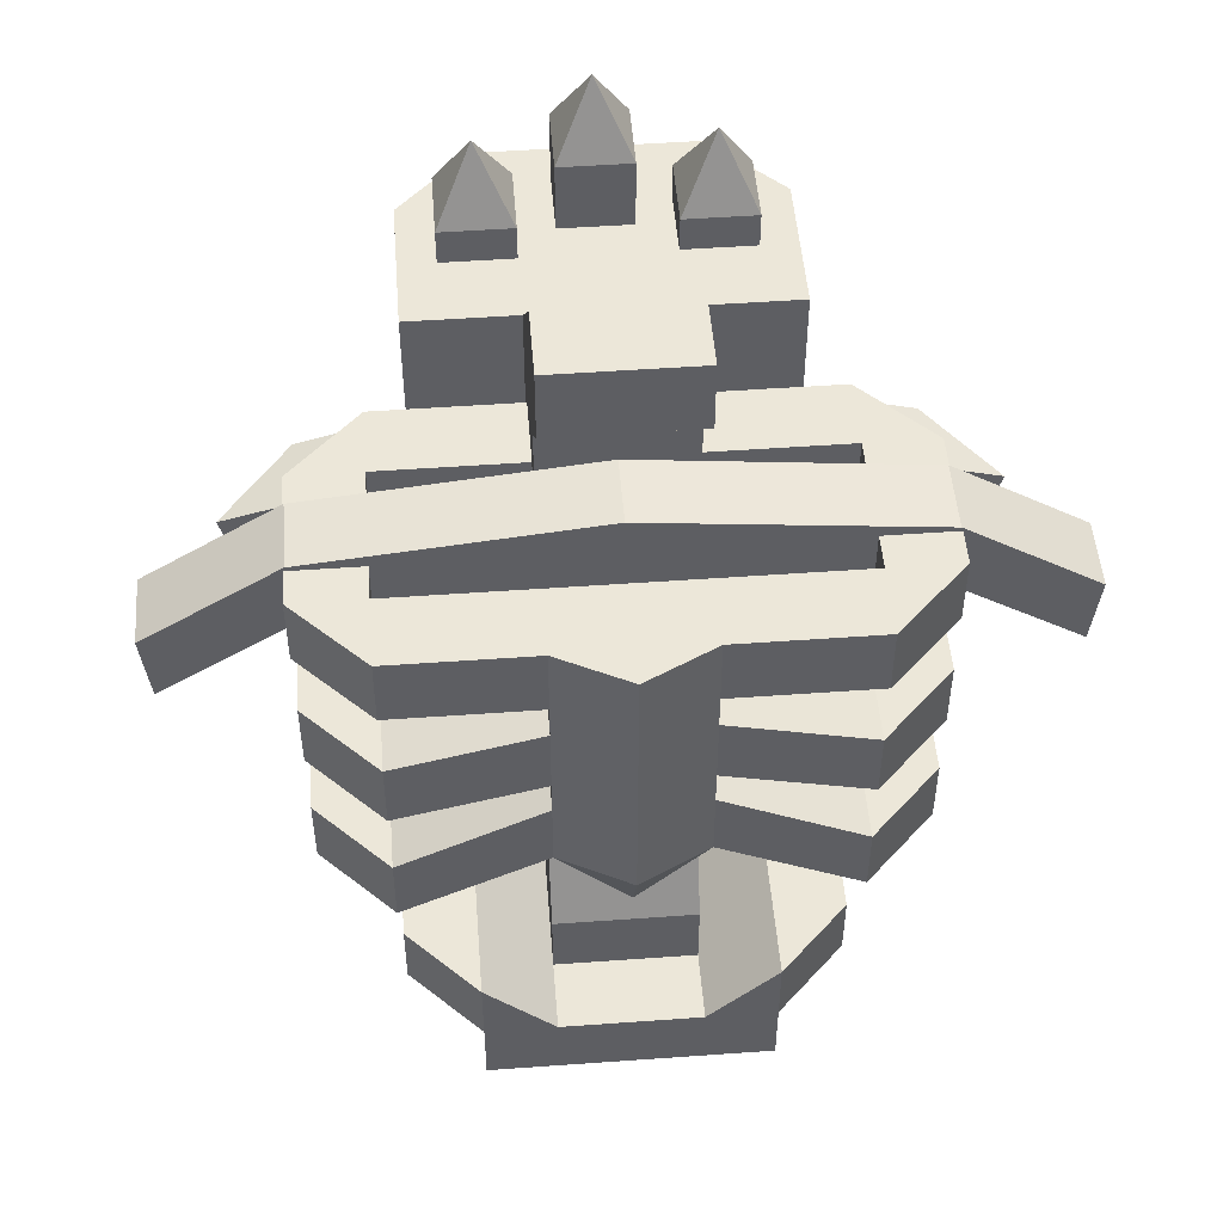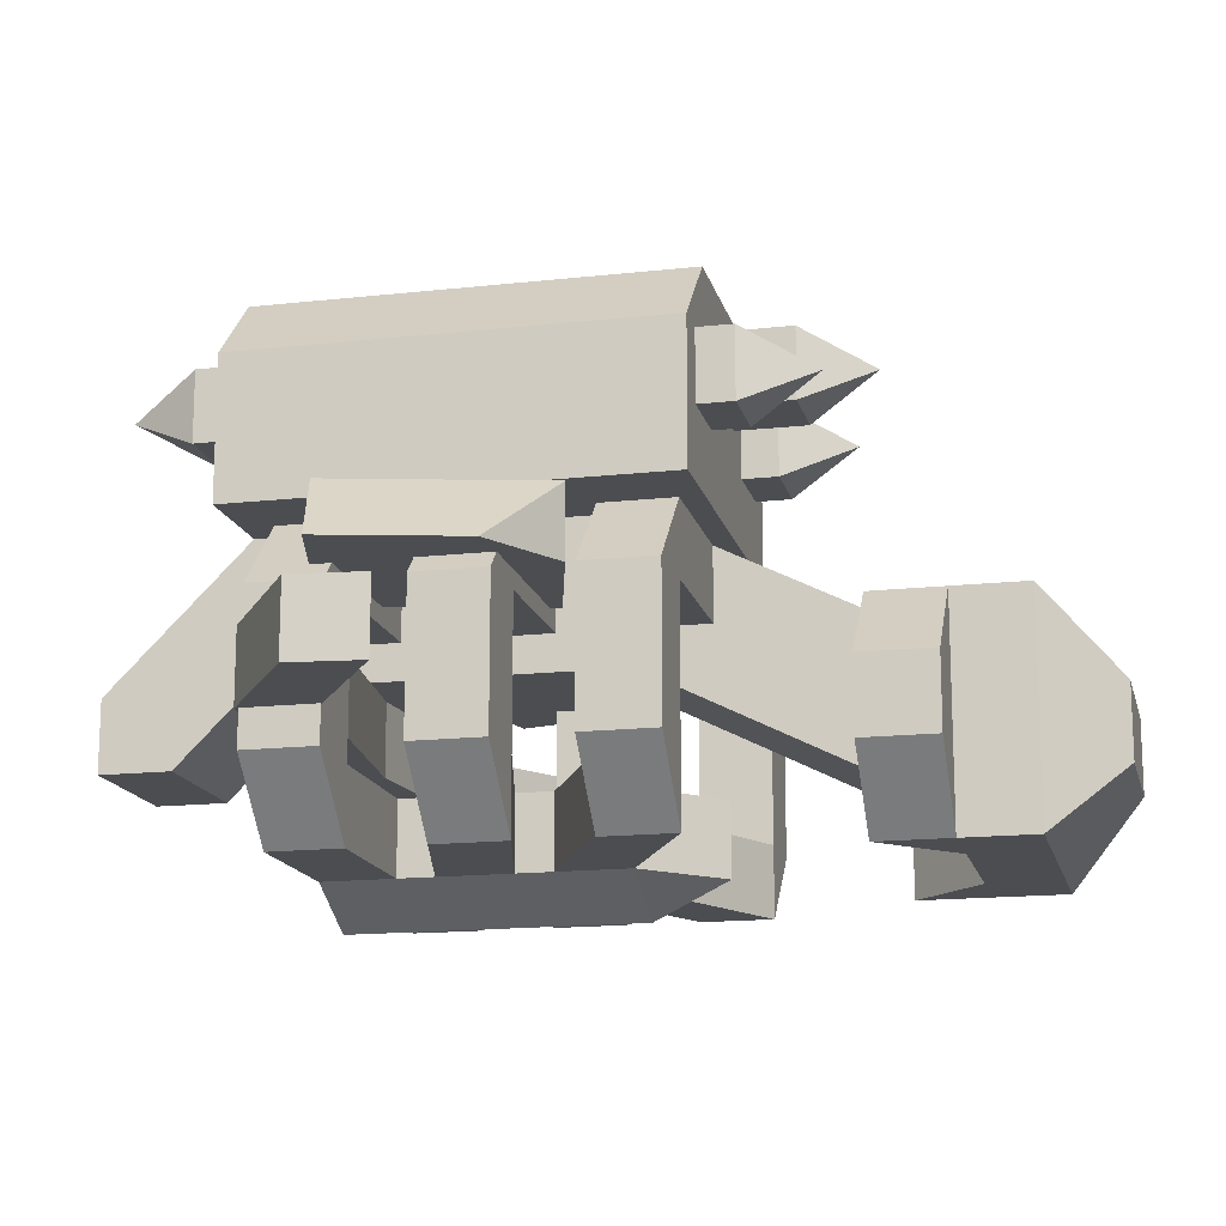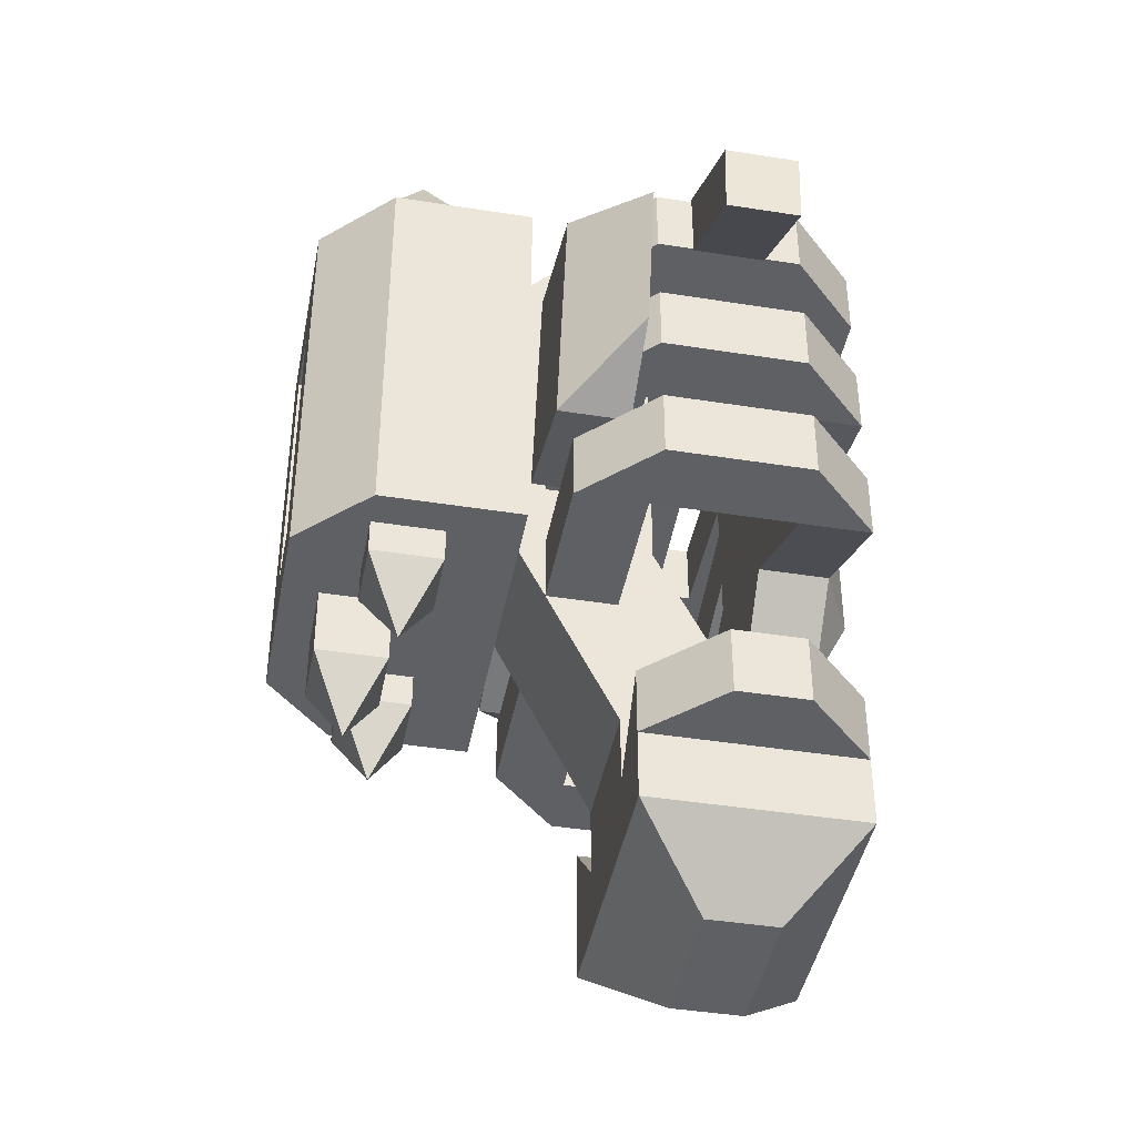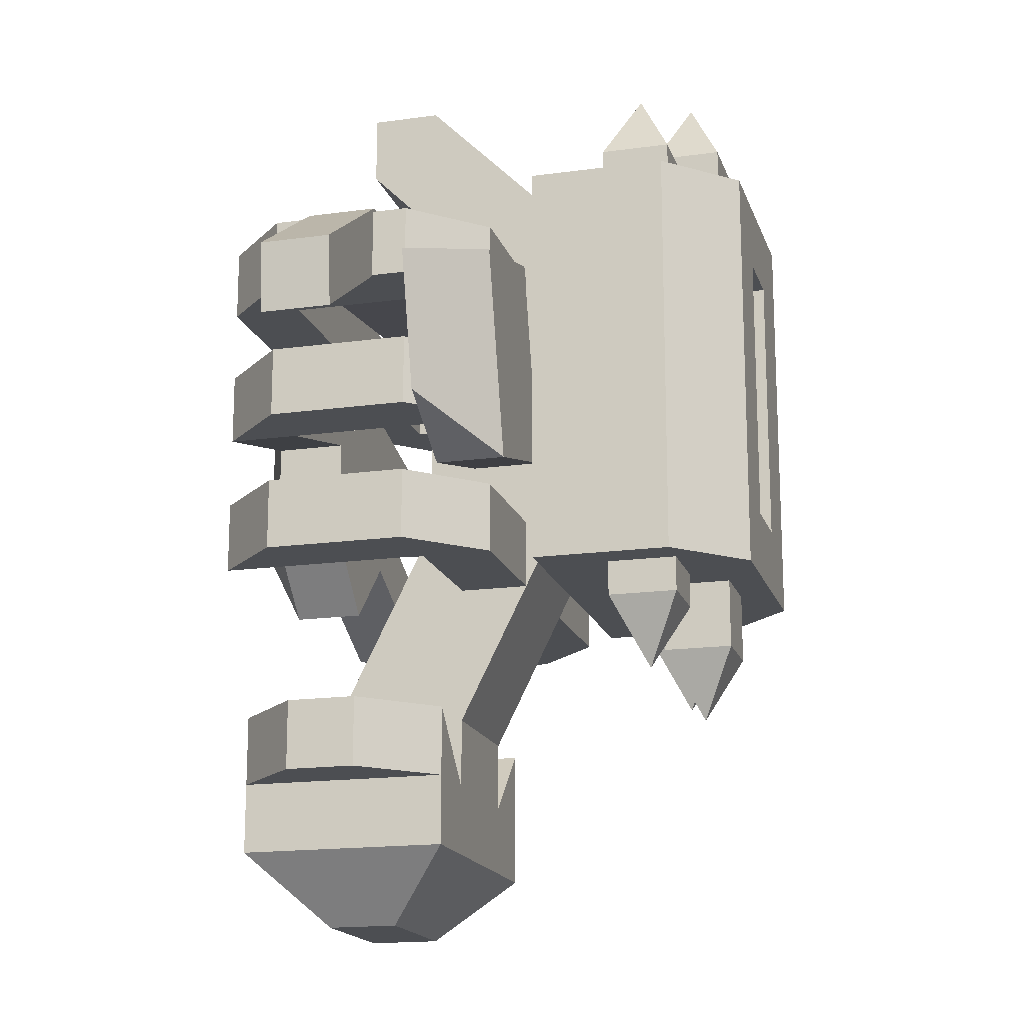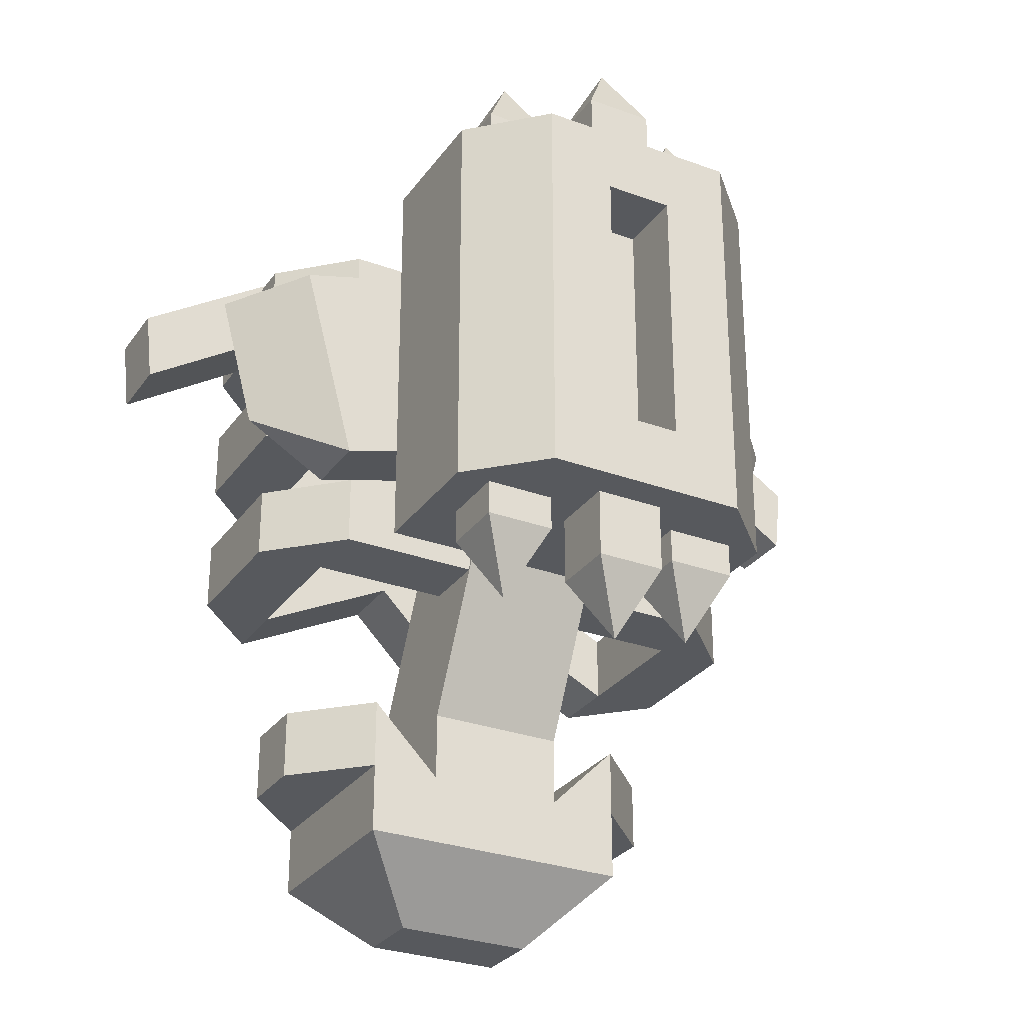
<metadata>
{"format":"obj","ext":"obj","renderer":"f3d","projection":"perspective","resolution":1024,"background":"white","views":[{"elev":50.2,"azim":175.5,"up":"+Y"},{"elev":-15.6,"azim":-76.8,"up":"+Z"},{"elev":-42.7,"azim":79.3,"up":"+Y"},{"elev":-17.0,"azim":-74.5,"up":"+Y"},{"elev":-29.1,"azim":-28.6,"up":"+Y"}]}
</metadata>
<code>
o TORSO_BONE_TANK_Cube.432
v -0.0625 1 0.1562
v -0.0625 1.312 0.1562
v -0.0625 1 0.03125
v -0.0625 1.312 0.03125
v 0.0625 1 0.1562
v 0.0625 1.312 0.1562
v 0.0625 1 0.03125
v 0.0625 1.312 0.03125
v 0.0625 1.375 -0.03125
v -0.0625 1.438 0.03125
v 0.0625 1.438 0.03125
v -0.0625 1.375 -0.03125
v -0.0625 1.438 -0.03125
v 0.0625 1.438 -0.03125
v -0.0625 0.8125 -0.0625
v -0.0625 0.8125 0.0625
v 0.0625 0.8125 -0.0625
v 0.0625 0.8125 0.0625
v -0.0625 0.75 -0.0625
v -0.0625 0.75 0.0625
v 0.0625 0.75 -0.0625
v 0.0625 0.75 0.0625
v -0.1875 1.188 0.125
v -0.1875 1.25 0.125
v -0.1875 1.188 0.0625
v -0.1875 1.25 0.0625
v -0.0625 1.188 0.125
v -0.0625 1.25 0.125
v -0.0625 1.188 0.0625
v -0.0625 1.25 0.0625
v -0.25 1.188 0.0625
v -0.1875 1.125 0.125
v -0.25 1.25 0.0625
v -0.1875 1.062 0.125
v -0.1875 1.25 -0.0625
v -0.1875 1.188 -0.0625
v -0.25 1.25 -0.0625
v -0.25 1.188 -0.0625
v -0.1875 1.25 -0.125
v -0.1875 1.188 -0.125
v -0.1875 1.125 0.0625
v -0.1875 1.062 0.0625
v -0.0625 1.25 -0.0625
v -0.0625 1.188 -0.0625
v -0.0625 1.25 -0.125
v -0.0625 1.188 -0.125
v -0.0625 1.062 0.125
v -0.0625 1.125 0.125
v -0.0625 1.062 0.0625
v -0.0625 1.125 0.0625
v -0.25 1.062 0.0625
v -0.25 1.125 0.0625
v -0.1875 1.125 -0.0625
v -0.1875 1.062 -0.0625
v -0.25 1.125 -0.0625
v -0.25 1.062 -0.0625
v -0.1875 1.125 -0.125
v -0.1875 1.062 -0.125
v -0.0625 1.156 -0.0625
v -0.0625 1.094 -0.0625
v -0.0625 1.156 -0.125
v -0.0625 1.094 -0.125
v -0.1875 1 0.125
v -0.1875 0.9375 0.125
v -0.1875 1 0.0625
v -0.1875 0.9375 0.0625
v -0.0625 0.9375 0.125
v -0.0625 1 0.125
v -0.0625 0.9375 0.0625
v -0.0625 1 0.0625
v -0.25 0.9375 0.0625
v -0.25 1 0.0625
v -0.1875 1 -0.0625
v -0.1875 0.9375 -0.0625
v -0.25 1 -0.0625
v -0.25 0.9375 -0.0625
v -0.1875 1 -0.125
v -0.1875 0.9375 -0.125
v -0.0625 1.062 -0.0625
v -0.0625 1 -0.0625
v -0.0625 1.062 -0.125
v -0.0625 1 -0.125
v 0 1 -0.1562
v 0 1.25 -0.1562
v 0 0.9375 -0.125
v -0.0625 1 -0.125
v -0.0625 1 -0.0625
v -0.0625 1.25 -0.0625
v -0.0625 1.25 -0.125
v 0.0625 1 -0.0625
v 0.0625 1 -0.125
v 0.0625 1.25 -0.125
v 0.0625 1.25 -0.0625
v 0 0.9375 -0.0625
v 0.0625 0.75 0.0625
v 0.0625 0.75 -0.125
v -0.0625 0.6875 -0.125
v -0.0625 0.6875 0.0625
v 0.0625 0.6875 0.0625
v 0.0625 0.6875 -0.125
v -0.0625 0.625 -0.0625
v -0.0625 0.625 0
v 0.0625 0.625 0
v 0.0625 0.625 -0.0625
v 0.125 0.75 0.0625
v -0.125 0.75 -0.125
v 0.125 0.75 -0.125
v -0.0625 0.75 0.0625
v -0.0625 0.75 -0.125
v -0.1875 0.75 0
v -0.1875 0.75 -0.0625
v 0.1875 0.75 0
v 0.1875 0.75 -0.0625
v -0.125 0.8125 -0.125
v -0.125 0.8125 0.0625
v 0.125 0.8125 0.0625
v 0.125 0.8125 -0.125
v -0.1875 0.8125 -0.0625
v -0.1875 0.8125 0
v 0.1875 0.8125 0
v 0.1875 0.8125 -0.0625
v -0.125 1.234 0.1406
v -0.2457 1.202 0.1406
v -0.125 1.234 0.07812
v -0.2457 1.202 0.07812
v -0.07647 1.053 0.07812
v -0.07647 1.053 0.1406
v -0.1972 1.021 0.1406
v -0.1972 1.021 0.07812
v -0.3061 1.186 0.07812
v -0.2738 1.065 0.07812
v -0.366 1.178 0.03125
v -0.366 1.178 -0.03125
v 0.1875 1.188 0.125
v 0 1.281 0.03125
v 0.1875 1.25 0.125
v 0 1.281 -0.03125
v -0.2417 1.192 -0.03125
v -0.2485 1.254 -0.03125
v -0.2417 1.192 0.03125
v -0.2485 1.254 0.03125
v -0.3592 1.116 -0.03125
v -0.3592 1.116 0.03125
v -0.125 0.75 0.0625
v -0.125 0.6875 -0.125
v -0.125 0.6875 0.0625
v 0.125 0.6875 0.0625
v 0.125 0.6875 -0.125
v 0 1.218 -0.03125
v 0 1.218 0.03125
v 0.1875 1.188 0.0625
v 0.1875 1.25 0.0625
v 0.0625 1.188 0.125
v 0.0625 1.25 0.125
v 0.0625 1.188 0.0625
v 0.0625 1.25 0.0625
v 0.25 1.188 0.0625
v 0.1875 1.125 0.125
v 0.25 1.25 0.0625
v 0.1875 1.062 0.125
v 0.1875 1.25 -0.0625
v 0.1875 1.188 -0.0625
v 0.25 1.25 -0.0625
v 0.25 1.188 -0.0625
v 0.1875 1.25 -0.125
v 0.1875 1.188 -0.125
v 0.1875 1.125 0.0625
v 0.1875 1.062 0.0625
v 0.0625 1.25 -0.0625
v 0.0625 1.188 -0.0625
v 0.0625 1.25 -0.125
v 0.0625 1.188 -0.125
v 0.0625 1.062 0.125
v 0.0625 1.125 0.125
v 0.0625 1.062 0.0625
v 0.0625 1.125 0.0625
v 0.25 1.062 0.0625
v 0.25 1.125 0.0625
v 0.1875 1.125 -0.0625
v 0.1875 1.062 -0.0625
v 0.25 1.125 -0.0625
v 0.25 1.062 -0.0625
v 0.1875 1.125 -0.125
v 0.1875 1.062 -0.125
v 0.0625 1.156 -0.0625
v 0.0625 1.094 -0.0625
v 0.0625 1.156 -0.125
v 0.0625 1.094 -0.125
v 0.1875 1 0.125
v 0.1875 0.9375 0.125
v 0.1875 1 0.0625
v 0.1875 0.9375 0.0625
v 0.0625 0.9375 0.125
v 0.0625 1 0.125
v 0.0625 0.9375 0.0625
v 0.0625 1 0.0625
v 0.25 0.9375 0.0625
v 0.25 1 0.0625
v 0.1875 1 -0.0625
v 0.1875 0.9375 -0.0625
v 0.25 1 -0.0625
v 0.25 0.9375 -0.0625
v 0.1875 1 -0.125
v 0.1875 0.9375 -0.125
v 0.0625 1.062 -0.0625
v 0.0625 1 -0.0625
v 0.0625 1.062 -0.125
v 0.0625 1 -0.125
v 0.125 1.234 0.1406
v 0.2457 1.202 0.1406
v 0.125 1.234 0.07812
v 0.2457 1.202 0.07812
v 0.07647 1.053 0.07812
v 0.07647 1.053 0.1406
v 0.1972 1.021 0.1406
v 0.1972 1.021 0.07812
v 0.3061 1.186 0.07812
v 0.2738 1.065 0.07812
v 0.366 1.178 0.03125
v 0.366 1.178 -0.03125
v 0.2417 1.192 -0.03125
v 0.2485 1.254 -0.03125
v 0.2417 1.192 0.03125
v 0.2485 1.254 0.03125
v 0.3592 1.116 -0.03125
v 0.3592 1.116 0.03125
v -0.03125 1 0.3438
v 0.03125 1 0.3438
v -0.03125 1.25 0.3438
v 0.03125 1.25 0.3438
v -0.09375 0.9375 0.3438
v -0.09375 1.312 0.3438
v 0.09375 0.9375 0.3438
v 0.09375 1.312 0.3438
v -0.1562 0.9375 0.2812
v -0.1562 1.312 0.2812
v 0.1562 0.9375 0.2812
v 0.1562 1.312 0.2812
v -0.1562 0.9375 0.1562
v -0.1562 1.312 0.1562
v 0.1562 0.9375 0.1562
v 0.1562 1.312 0.1562
v -0.03125 1.25 0.2812
v -0.03125 1 0.2812
v 0.03125 1 0.2812
v 0.03125 1.25 0.2812
v -0.03125 0.875 0.3125
v -0.03125 0.9375 0.3125
v -0.03125 0.875 0.25
v -0.03125 0.9375 0.25
v 0.03125 0.875 0.3125
v 0.03125 0.9375 0.3125
v 0.03125 0.875 0.25
v 0.03125 0.9375 0.25
v 0 0.8125 0.2812
v 0.0625 0.9062 0.2188
v 0.0625 0.9375 0.2812
v 0.0625 0.9062 0.2812
v 0.0625 0.9375 0.2188
v 0.125 0.9062 0.2812
v 0.125 0.9375 0.2812
v 0.125 0.9062 0.2188
v 0.125 0.9375 0.2188
v 0.09375 0.8438 0.25
v -0.125 0.9062 0.2188
v -0.125 0.9375 0.2812
v -0.125 0.9062 0.2812
v -0.125 0.9375 0.2188
v -0.0625 0.9062 0.2812
v -0.0625 0.9375 0.2812
v -0.0625 0.9062 0.2188
v -0.0625 0.9375 0.2188
v -0.09375 0.8438 0.25
v 0.03125 1.375 0.3125
v 0.03125 1.312 0.3125
v 0.03125 1.375 0.25
v 0.03125 1.312 0.25
v -0.03125 1.375 0.3125
v -0.03125 1.312 0.3125
v -0.03125 1.375 0.25
v -0.03125 1.312 0.25
v 0 1.438 0.2812
v -0.0625 1.344 0.2188
v -0.0625 1.312 0.2812
v -0.0625 1.344 0.2812
v -0.0625 1.312 0.2188
v -0.125 1.344 0.2812
v -0.125 1.312 0.2812
v -0.125 1.344 0.2188
v -0.125 1.312 0.2188
v -0.09375 1.406 0.25
v 0.125 1.344 0.2188
v 0.125 1.312 0.2812
v 0.125 1.344 0.2812
v 0.125 1.312 0.2188
v 0.0625 1.344 0.2812
v 0.0625 1.312 0.2812
v 0.0625 1.344 0.2188
v 0.0625 1.312 0.2188
v 0.09375 1.406 0.25
f 1 2 4 3
f 3 4 8 7
f 7 8 6 5
f 5 6 2 1
f 7 5 18 17
f 8 4 12 9
f 9 12 13 14
f 6 8 11
f 4 2 10
f 4 10 13 12
f 2 6 11 10
f 11 8 9 14
f 10 11 14 13
f 17 18 22 21
f 5 1 16 18
f 3 7 17 15
f 1 3 15 16
f 16 15 19 20
f 18 16 20 22
f 15 17 21 19
f 24 26 33
f 25 26 30 29
f 32 41 52
f 27 28 24 23
f 25 29 27 23
f 30 26 24 28
f 42 41 50 49
f 25 23 31
f 25 31 38 36
f 23 24 33 31
f 47 48 32 34
f 31 33 37 38
f 33 26 35 37
f 26 25 36 35
f 39 40 38 37
f 37 35 39
f 40 39 45 46
f 36 38 40
f 36 40 46 44
f 35 36 44 43
f 39 35 43 45
f 42 49 47 34
f 50 41 32 48
f 42 34 51
f 42 51 56 54
f 34 32 52 51
f 51 52 55 56
f 52 41 53 55
f 41 42 54 53
f 57 58 56 55
f 55 53 57
f 58 57 61 62
f 54 56 58
f 54 58 62 60
f 53 54 60 59
f 57 53 59 61
f 63 65 72
f 66 65 70 69
f 67 68 63 64
f 66 69 67 64
f 70 65 63 68
f 66 64 71
f 66 71 76 74
f 64 63 72 71
f 71 72 75 76
f 72 65 73 75
f 65 66 74 73
f 77 78 76 75
f 75 73 77
f 78 77 81 82
f 74 76 78
f 74 78 82 80
f 73 74 80 79
f 77 73 79 81
f 86 89 84 83
f 86 83 85
f 87 94 90
f 83 91 85
f 92 89 88 93
f 84 89 92
f 87 86 85 94
f 91 92 93 90
f 83 84 92 91
f 87 88 89 86
f 90 93 88 87
f 91 90 94 85
f 108 95 96 109
f 102 98 146
f 96 107 148 100
f 108 144 146 98
f 96 100 97 109
f 108 98 99 95
f 102 101 104 103
f 100 104 101 97
f 98 102 103 99
f 95 116 117 96
f 106 144 110 111
f 105 107 113 112
f 115 108 109 114
f 114 118 119 115
f 116 120 121 117
f 107 117 121 113
f 144 115 119 110
f 96 117 107
f 113 121 120 112
f 106 114 109
f 110 119 118 111
f 112 120 116 105
f 108 115 144
f 111 118 114 106
f 105 116 95
f 122 124 125 123
f 127 128 129 126
f 125 124 126 129
f 122 123 128 127
f 128 123 130 131
f 124 122 127 126
f 129 128 131
f 123 125 130
f 125 129 131 130
f 139 133 132 141
f 132 143 140 141
f 137 139 141 135
f 151 155 156 152
f 135 141 140 150
f 142 138 140 143
f 158 178 167
f 138 142 133 139
f 132 133 142 143
f 106 145 146 144
f 145 101 102 146
f 148 104 100
f 97 145 106 109
f 145 97 101
f 105 147 148 107
f 148 147 103 104
f 103 147 99
f 99 147 105 95
f 138 149 150 140
f 136 159 152
f 138 139 137 149
f 153 134 136 154
f 151 134 153 155
f 156 154 136 152
f 168 175 176 167
f 151 157 134
f 151 162 164 157
f 134 157 159 136
f 173 160 158 174
f 157 164 163 159
f 159 163 161 152
f 152 161 162 151
f 165 163 164 166
f 163 165 161
f 166 172 171 165
f 162 166 164
f 162 170 172 166
f 161 169 170 162
f 165 171 169 161
f 168 160 173 175
f 176 174 158 167
f 168 177 160
f 168 180 182 177
f 160 177 178 158
f 177 182 181 178
f 178 181 179 167
f 167 179 180 168
f 183 181 182 184
f 181 183 179
f 184 188 187 183
f 180 184 182
f 180 186 188 184
f 179 185 186 180
f 183 187 185 179
f 189 198 191
f 192 195 196 191
f 193 190 189 194
f 192 190 193 195
f 196 194 189 191
f 192 197 190
f 192 200 202 197
f 190 197 198 189
f 197 202 201 198
f 198 201 199 191
f 191 199 200 192
f 203 201 202 204
f 201 203 199
f 204 208 207 203
f 200 204 202
f 200 206 208 204
f 199 205 206 200
f 203 207 205 199
f 209 210 212 211
f 214 213 216 215
f 212 216 213 211
f 209 214 215 210
f 215 218 217 210
f 211 213 214 209
f 216 218 215
f 210 217 212
f 212 217 218 216
f 222 224 219 220
f 219 224 223 226
f 137 135 224 222
f 135 150 223 224
f 225 226 223 221
f 221 222 220 225
f 219 226 225 220
f 221 223 150 149
f 221 149 137 222
f 228 230 246 245
f 227 229 232 231
f 230 228 233 234
f 228 227 231 233
f 230 234 232 229
f 234 233 237 238
f 233 231 235 237
f 231 232 236 235
f 232 234 238 236
f 236 238 242 240
f 238 237 241 242
f 237 235 239 241
f 235 236 240 239
f 244 245 246 243
f 229 227 244 243
f 230 229 243 246
f 227 228 245 244
f 247 248 250 249
f 249 250 254 253
f 253 254 252 251
f 251 252 248 247
f 253 251 255
f 256 259 263 262
f 251 247 255
f 249 253 255
f 247 249 255
f 258 257 259 256
f 262 263 261 260
f 260 261 257 258
f 262 260 264
f 260 258 264
f 256 262 264
f 258 256 264
f 265 268 272 271
f 267 266 268 265
f 271 272 270 269
f 269 270 266 267
f 271 269 273
f 269 267 273
f 265 271 273
f 267 265 273
f 274 275 277 276
f 276 277 281 280
f 280 281 279 278
f 278 279 275 274
f 280 278 282
f 283 286 290 289
f 278 274 282
f 276 280 282
f 274 276 282
f 285 284 286 283
f 289 290 288 287
f 287 288 284 285
f 289 287 291
f 287 285 291
f 283 289 291
f 285 283 291
f 292 295 299 298
f 294 293 295 292
f 298 299 297 296
f 296 297 293 294
f 298 296 300
f 296 294 300
f 292 298 300
f 294 292 300
f 240 242 241 239

</code>
